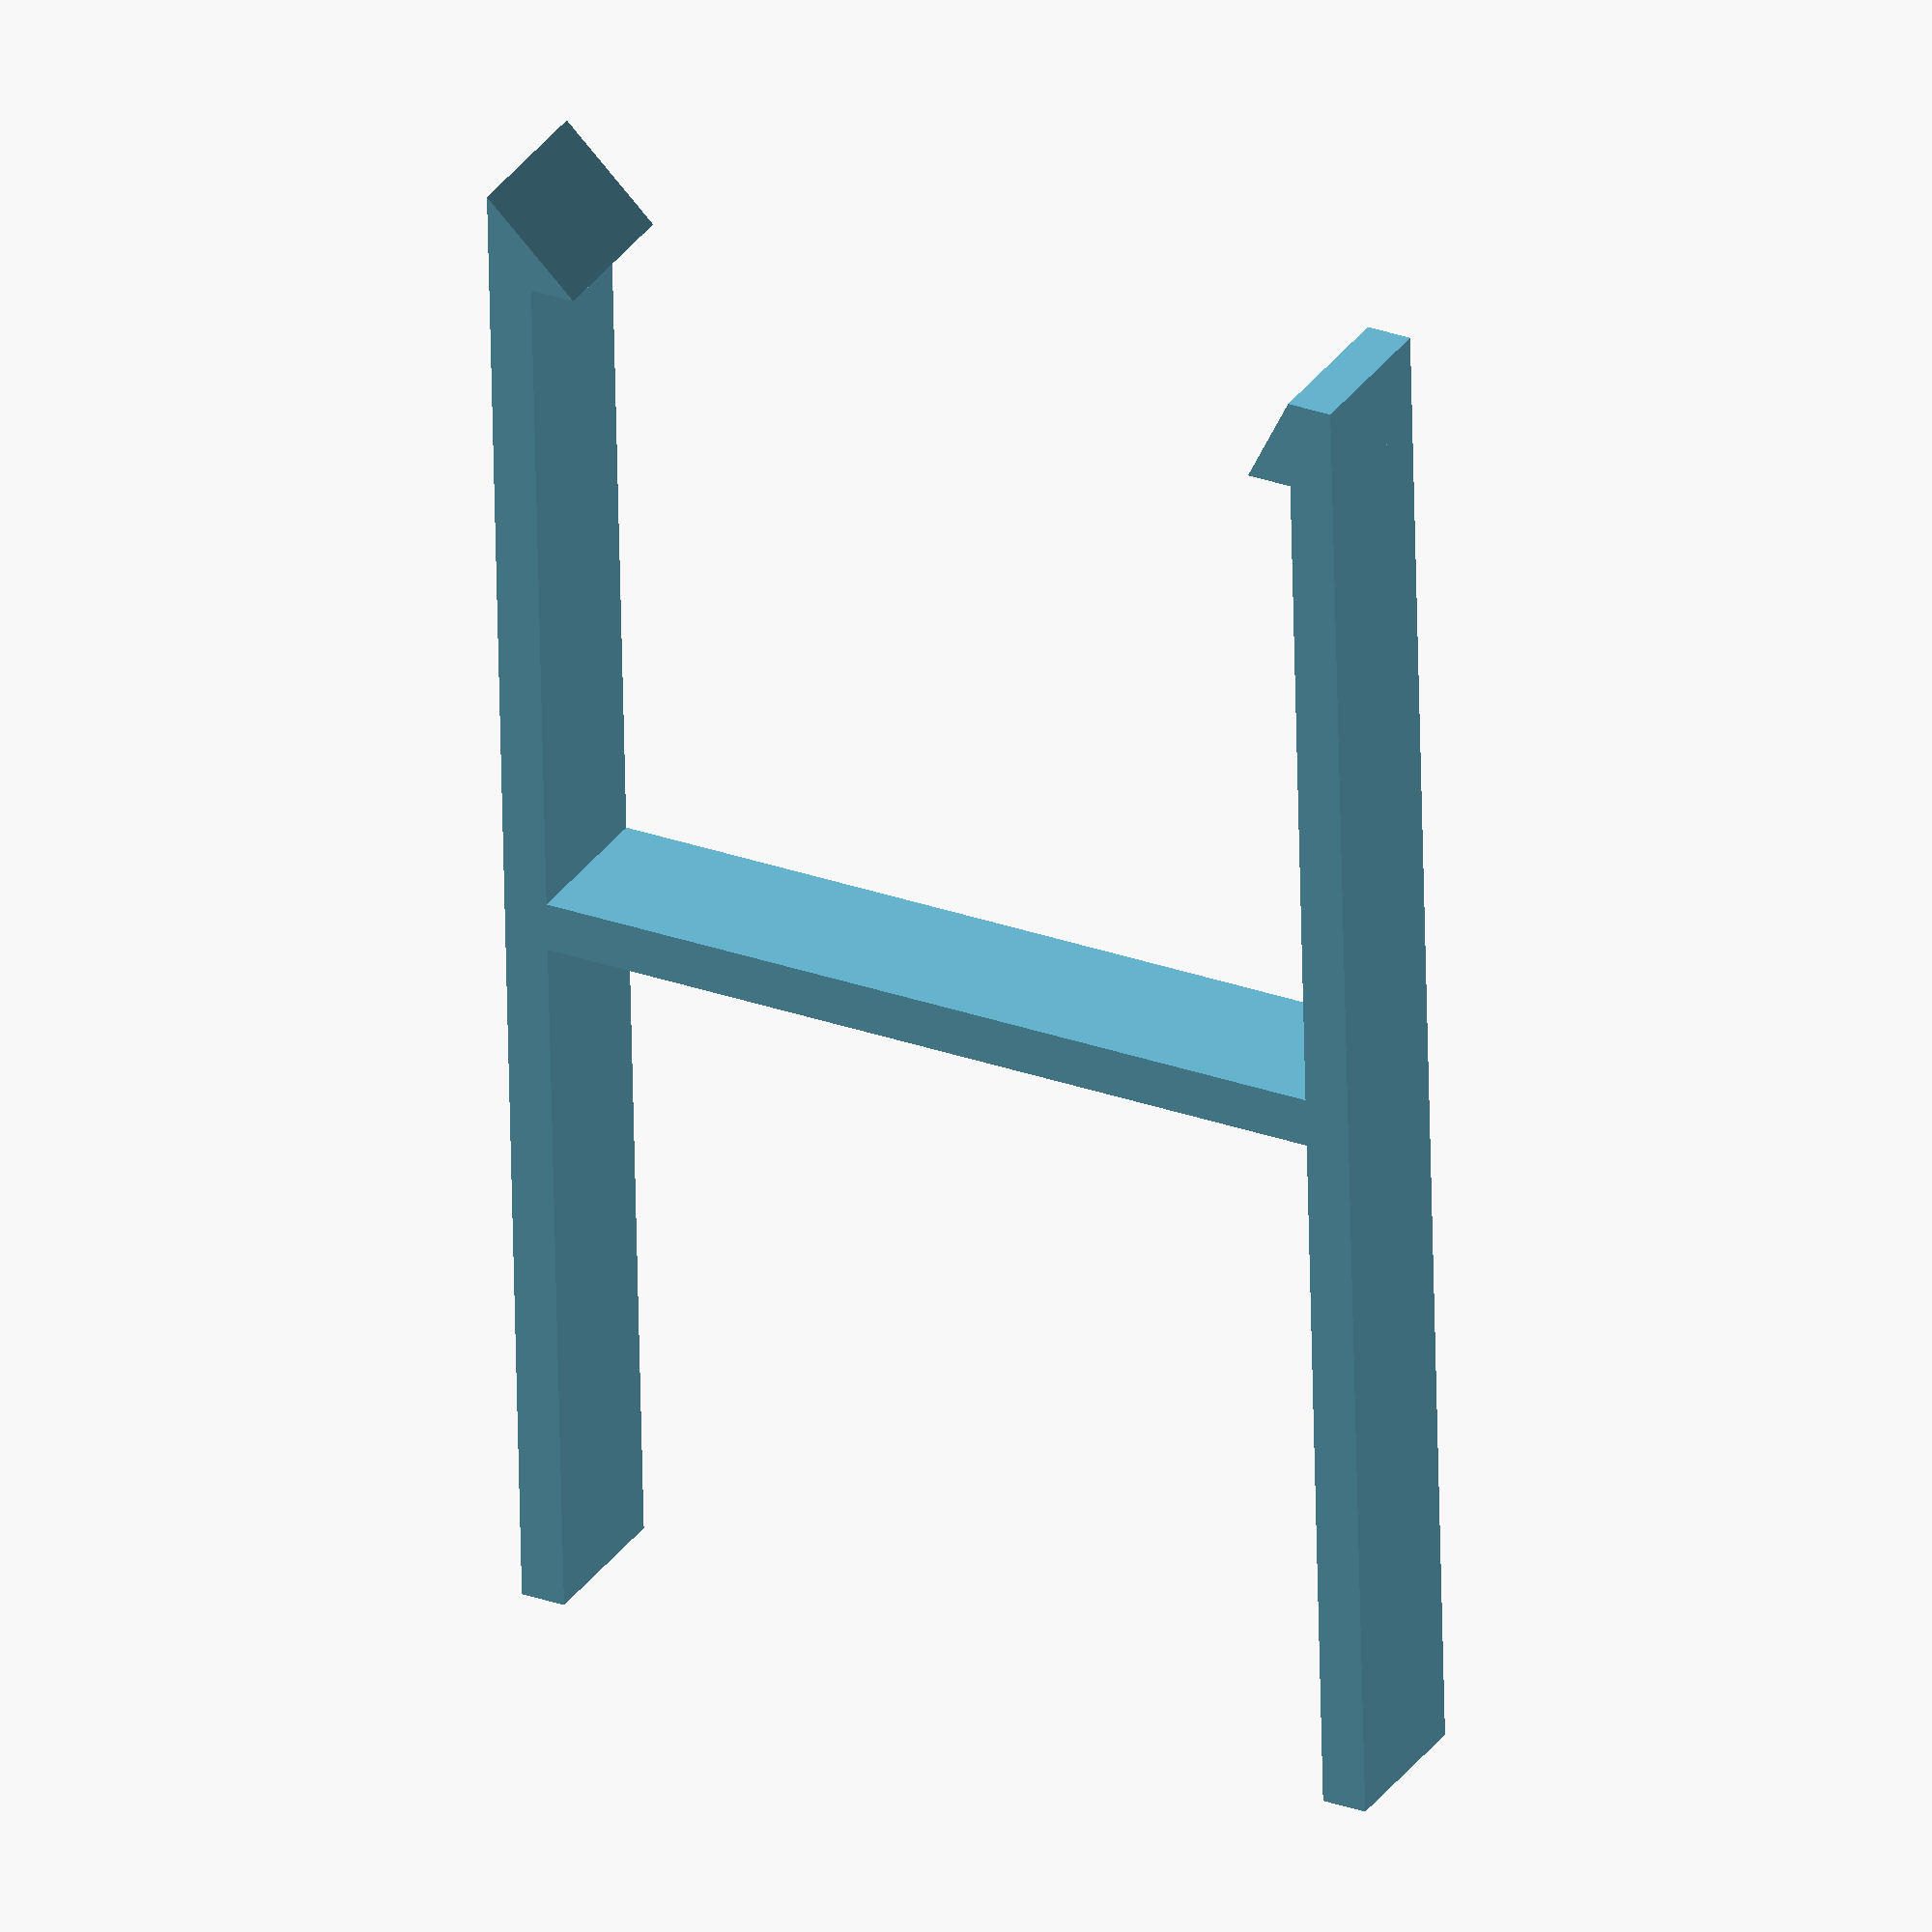
<openscad>
// : mm of extra z clearance you wish to add. usually around your glass thickness. note: 1/8" = 3.175mm, 3/8" = 9.525mm, 5/8" = 15.625mm, 3/4" = 19.05mm
EXTRA_HEIGHT = 2; // [0.8, 1, 1.5, 2, 2.5, 3, 3.175, 3.5, 4, 4.5, 5, 5.6, 6, 9.525, 15.625, 19.05]
// : how wide you want the spacer to be. 7mm is just right for fully covering the exposed side.
SPACER_WIDTH = 7; // [5,6,7]
// : how much you would like the tines of the hook to stick out. 
HOOK_PROTUBERANCE = 2.0; // [2.0, 3.0, 4.0]
// : add insertion levers on the back allowing you to insert and remove from the machine without disassembly. 1=Levers 0=No Levers
INSERTION_LEVERS = 1; // [0,1]

module zadjust() {

    HOOK_LENGTH = HOOK_PROTUBERANCE;
    ID_HEIGHT = 36;
    ID_WIDTH = 29.8;
    BASE_WIDTH = 2;
    LEVER_LENGTH = 32;

    translate([ID_WIDTH+HOOK_LENGTH, ID_HEIGHT+BASE_WIDTH+EXTRA_HEIGHT])
rotate([0,0,180]){
    // C shape
    difference() {
        // positive
        xsize = INSERTION_LEVERS ? ID_WIDTH+BASE_WIDTH+LEVER_LENGTH : ID_WIDTH+BASE_WIDTH;
        scale([xsize, ID_HEIGHT+BASE_WIDTH+EXTRA_HEIGHT, SPACER_WIDTH])
            cube();
        
        // negative
        translate([-0.01, BASE_WIDTH, -0.01])
            scale([ID_WIDTH+0.01,ID_HEIGHT,SPACER_WIDTH+0.02])
                cube();
        
        // insertion levers
        if(INSERTION_LEVERS)
            translate([LEVER_LENGTH, BASE_WIDTH, -0.01])
                scale([LEVER_LENGTH+BASE_WIDTH+0.01,ID_HEIGHT,SPACER_WIDTH+0.02])
                    cube();
    }
    
    // top hook
    translate([-BASE_WIDTH*HOOK_LENGTH,0,0])
        scale([BASE_WIDTH*HOOK_LENGTH, BASE_WIDTH+HOOK_PROTUBERANCE, SPACER_WIDTH])
            linear_extrude(1)
                polygon(points=[[1,1],[1,0],[0,0]]);
    
    // bottom hook
    translate([-BASE_WIDTH*HOOK_LENGTH,ID_HEIGHT+BASE_WIDTH+EXTRA_HEIGHT-(HOOK_PROTUBERANCE+EXTRA_HEIGHT),0])
        scale([BASE_WIDTH*HOOK_LENGTH, HOOK_PROTUBERANCE, SPACER_WIDTH])
            linear_extrude(1)
                translate([0,1,0])
                rotate([180,0,0])
                polygon(points=[[1,1],[1,0],[0,0]]);
    
    // bottom fill
    translate([-BASE_WIDTH*HOOK_LENGTH,ID_HEIGHT+BASE_WIDTH,0])
    scale([BASE_WIDTH*HOOK_LENGTH,EXTRA_HEIGHT,SPACER_WIDTH])
    cube();
}
}
color([0.4,0.7,0.8])
zadjust();
</openscad>
<views>
elev=328.6 azim=268.6 roll=28.4 proj=o view=wireframe
</views>
